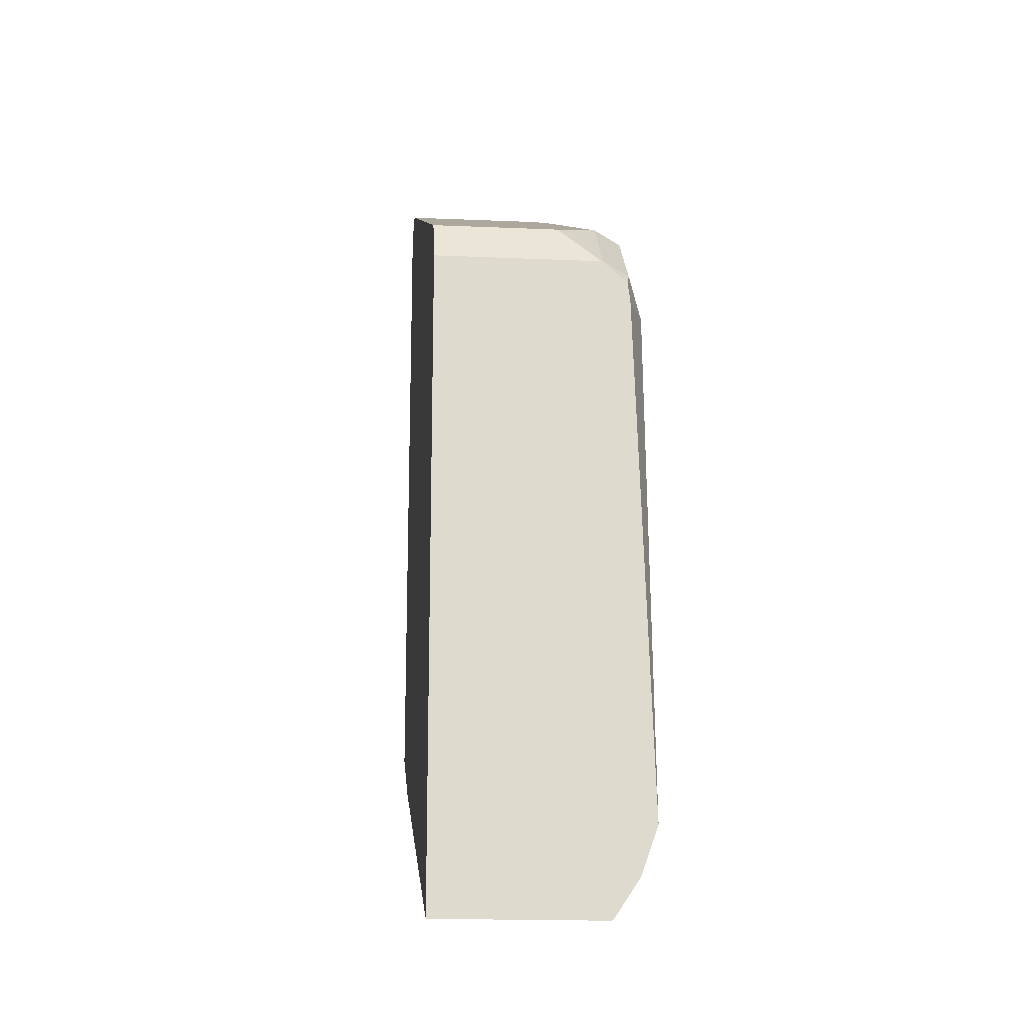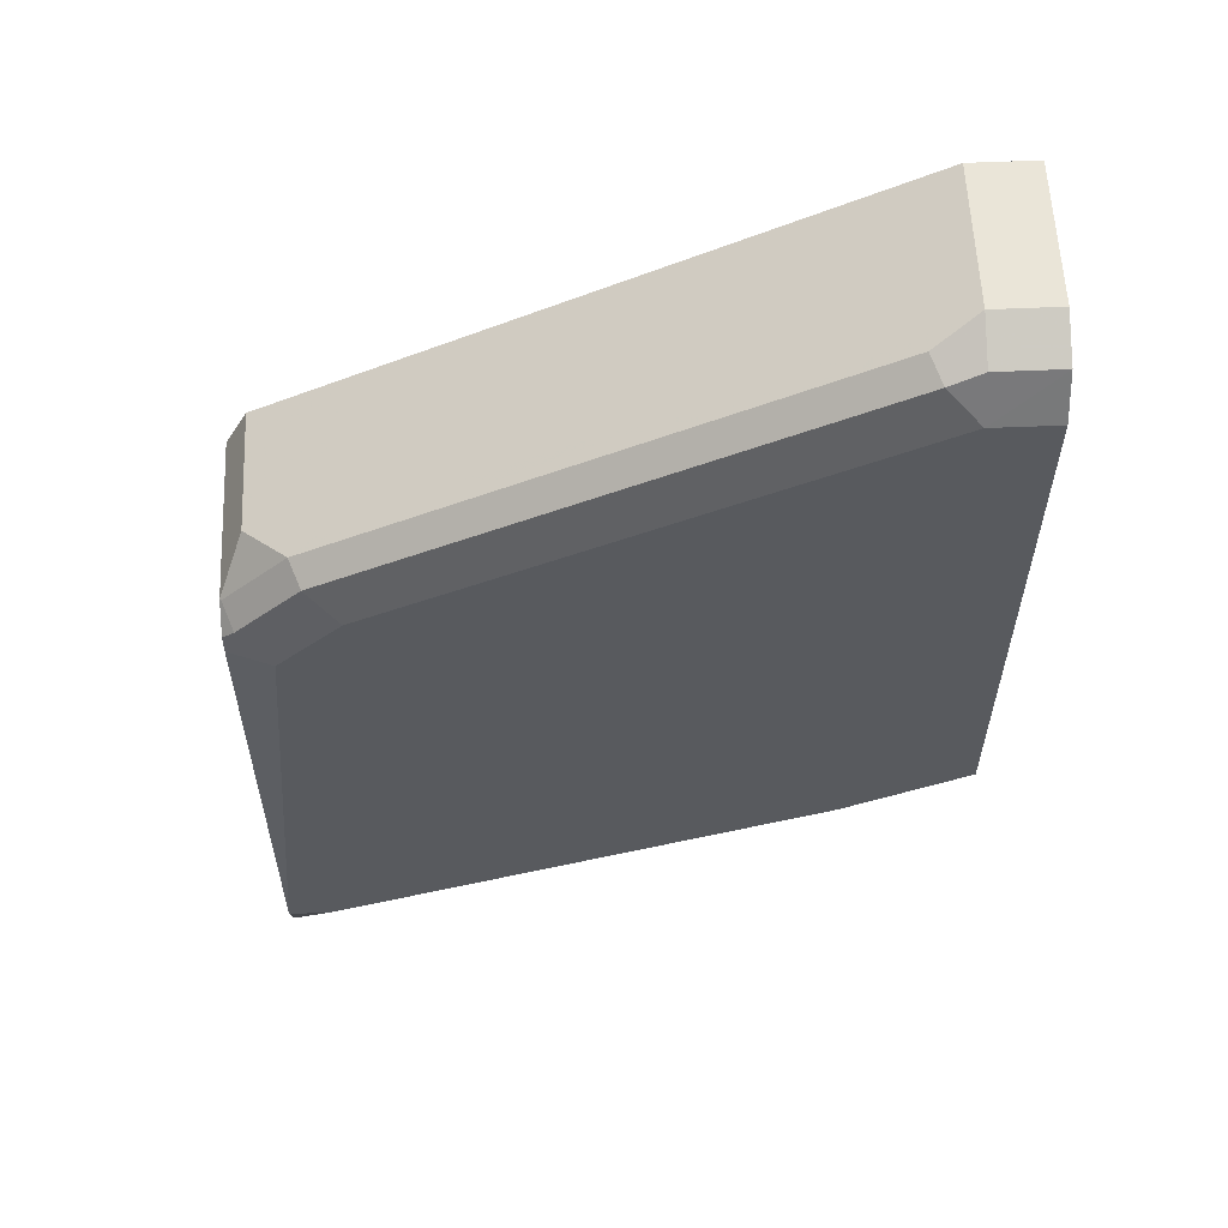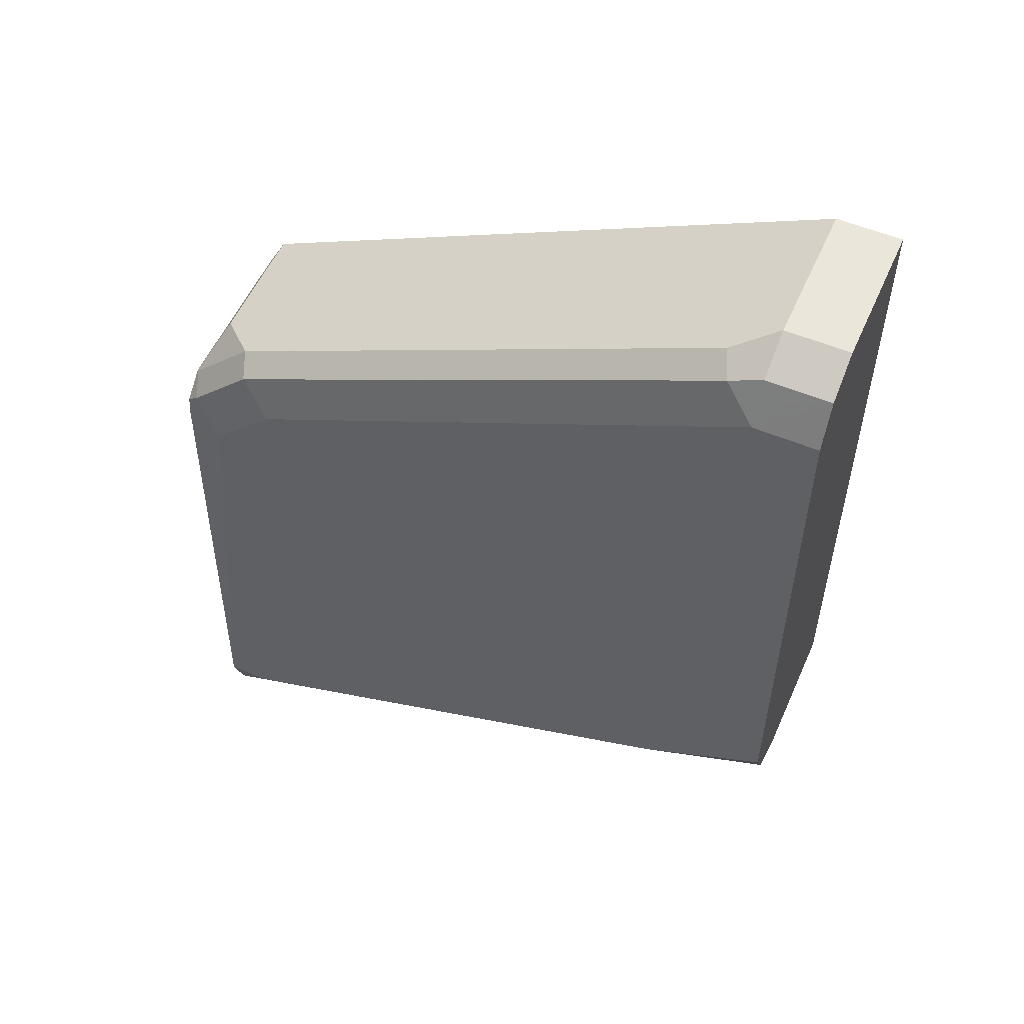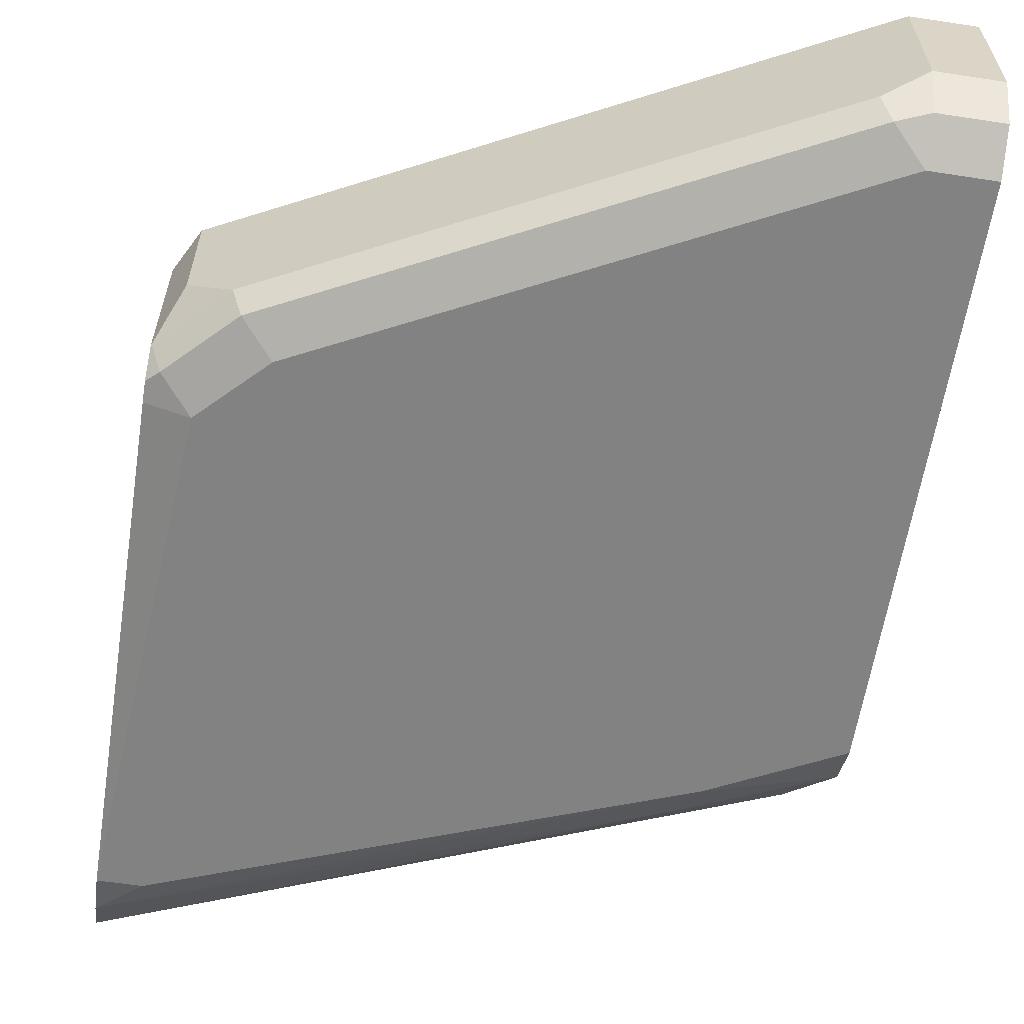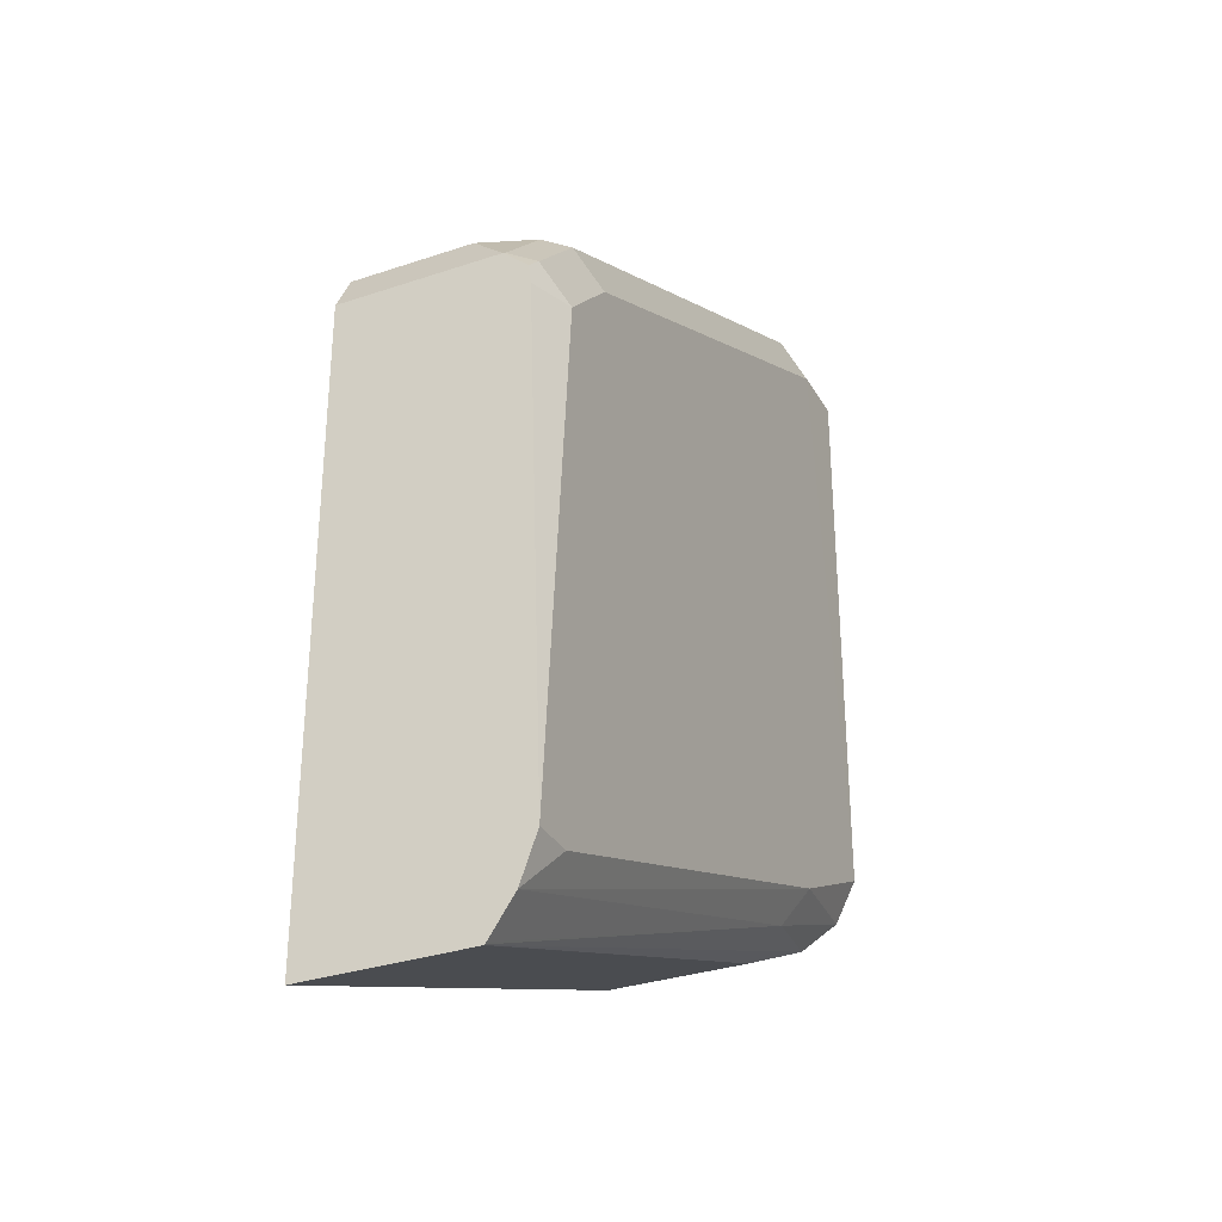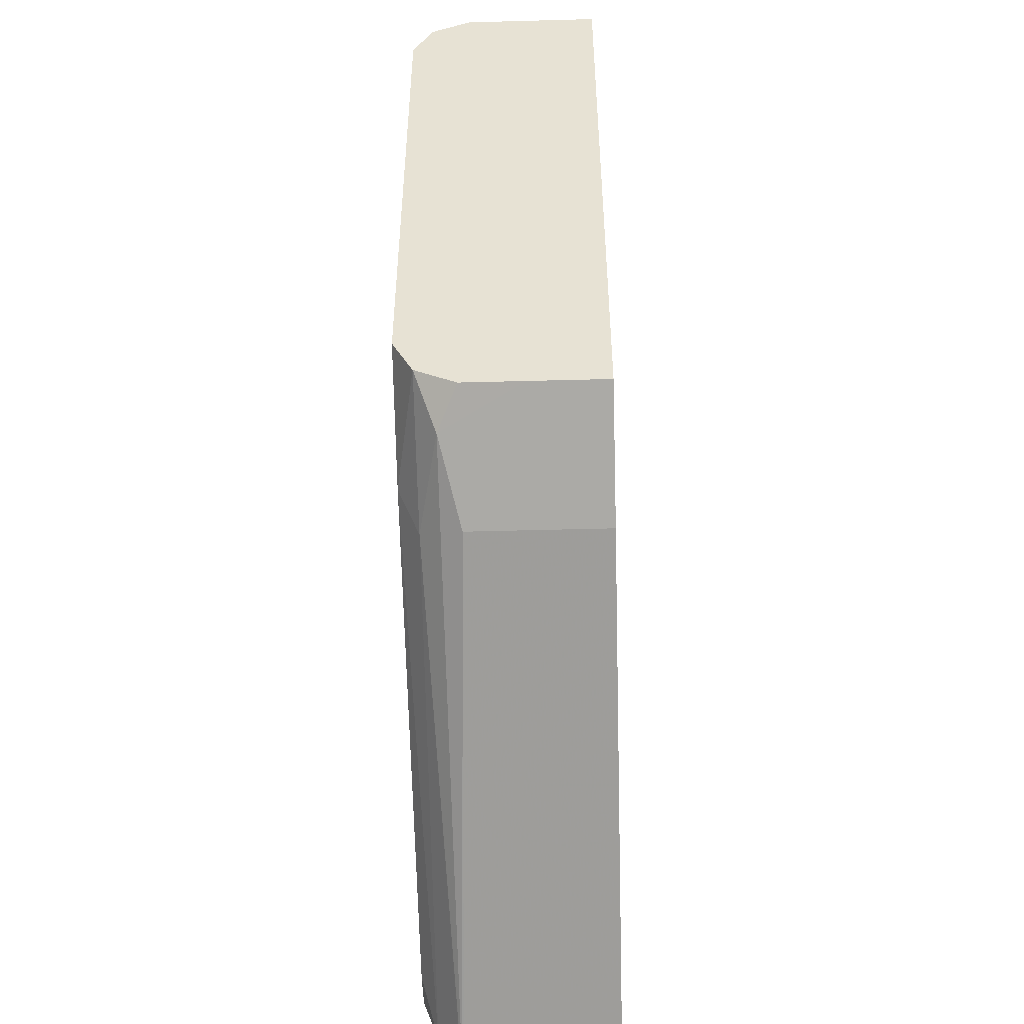
<metadata>
{"format":"obj","ext":"obj","renderer":"f3d","projection":"perspective","resolution":1024,"background":"white","views":[{"elev":-18.1,"azim":85.3,"up":"+Y"},{"elev":58.9,"azim":177.5,"up":"+Y"},{"elev":55.0,"azim":-156.3,"up":"+Y"},{"elev":-60.9,"azim":171.2,"up":"+Z"},{"elev":-32.0,"azim":115.3,"up":"+Y"},{"elev":-49.4,"azim":-88.3,"up":"+Y"}]}
</metadata>
<code>
v 0.2663 -0.3106 -0.4881
v 0.2761 -0.3156 -0.5079
v 0.2663 -0.3106 -0.4695
v 0.2663 -0.3106 -0.503
v 0.2663 -0.3057 -0.5128
v 0.3008 -0.3205 -0.5128
v 0.424 -0.3747 -0.5079
v 0.2958 -0.3254 -0.5029
v 0.286 -0.3205 -0.498
v 0.286 -0.3205 -0.4695
v 0.2663 -0.1479 -0.4695
v 0.2663 -0.2959 -0.5177
v 0.2958 -0.3106 -0.5177
v 0.4244 -0.3659 -0.5138
v 0.4244 -0.3744 -0.5082
v 0.4244 -0.3748 -0.5079
v 0.4244 -0.3749 -0.5075
v 0.2958 -0.3254 -0.4695
v 0.2881 -0.3216 -0.4695
v 0.2811 -0.1479 -0.4695
v 0.2663 -0.1479 -0.5029
v 0.2663 -0.1628 -0.5177
v 0.2811 -0.1627 -0.5177
v 0.4142 -0.355 -0.5177
v 0.4244 -0.355 -0.5177
v 0.4244 -0.3749 -0.4695
v 0.2811 -0.1479 -0.5029
v 0.3106 -0.1627 -0.4695
v 0.2663 -0.1529 -0.5128
v 0.2811 -0.1529 -0.5128
v 0.2884 -0.1553 -0.514
v 0.3106 -0.1775 -0.5177
v 0.4142 -0.2367 -0.5177
v 0.4244 -0.2367 -0.5139
v 0.4244 -0.227 -0.4695
v 0.2909 -0.1529 -0.5079
v 0.3106 -0.1627 -0.5029
v 0.3994 -0.2071 -0.4695
v 0.3205 -0.1676 -0.5079
v 0.4068 -0.2145 -0.514
v 0.3994 -0.2219 -0.5177
v 0.4216 -0.2293 -0.514
v 0.4244 -0.2321 -0.5133
v 0.4244 -0.227 -0.5075
v 0.4191 -0.217 -0.4695
v 0.3994 -0.2071 -0.5029
v 0.4092 -0.212 -0.5079
v 0.424 -0.2268 -0.5079
v 0.4244 -0.2275 -0.5082
v 0.4191 -0.217 -0.498
f 22 29 23
f 23 29 30
f 23 30 31
f 23 31 32
f 27 39 36
f 27 36 31
f 27 31 30
f 27 37 39
f 25 33 34
f 21 30 29
f 14 34 43
f 20 37 27
f 20 28 37
f 14 16 15
f 14 17 16
f 14 26 17
f 14 35 26
f 14 44 35
f 14 49 44
f 14 43 49
f 28 38 46
f 21 27 30
f 28 46 37
f 37 47 39
f 31 39 40
f 14 25 34
f 44 47 50
f 44 48 47
f 44 49 48
f 43 48 49
f 42 48 43
f 40 48 42
f 40 47 48
f 39 47 40
f 38 47 46
f 38 50 47
f 38 45 50
f 37 46 47
f 35 50 45
f 35 44 50
f 33 43 34
f 33 42 43
f 33 40 42
f 33 41 40
f 32 40 41
f 31 40 32
f 31 36 39
f 14 24 25
f 12 22 23
f 13 33 25
f 3 35 45
f 3 26 35
f 3 18 26
f 3 19 18
f 3 10 19
f 2 8 9
f 2 7 8
f 2 6 7
f 2 5 6
f 2 4 5
f 1 4 2
f 1 5 4
f 1 12 5
f 1 22 12
f 1 29 22
f 13 25 24
f 1 11 21
f 1 3 11
f 1 10 3
f 1 9 10
f 1 2 9
f 3 45 38
f 3 38 28
f 1 21 29
f 3 20 11
f 3 28 20
f 13 41 33
f 13 32 41
f 13 24 14
f 12 23 13
f 11 27 21
f 11 20 27
f 9 19 10
f 8 19 9
f 8 18 19
f 13 23 32
f 8 17 26
f 8 26 18
f 5 13 6
f 6 15 16
f 6 16 7
f 6 14 15
f 6 13 14
f 7 16 17
f 7 17 8
f 5 12 13

</code>
